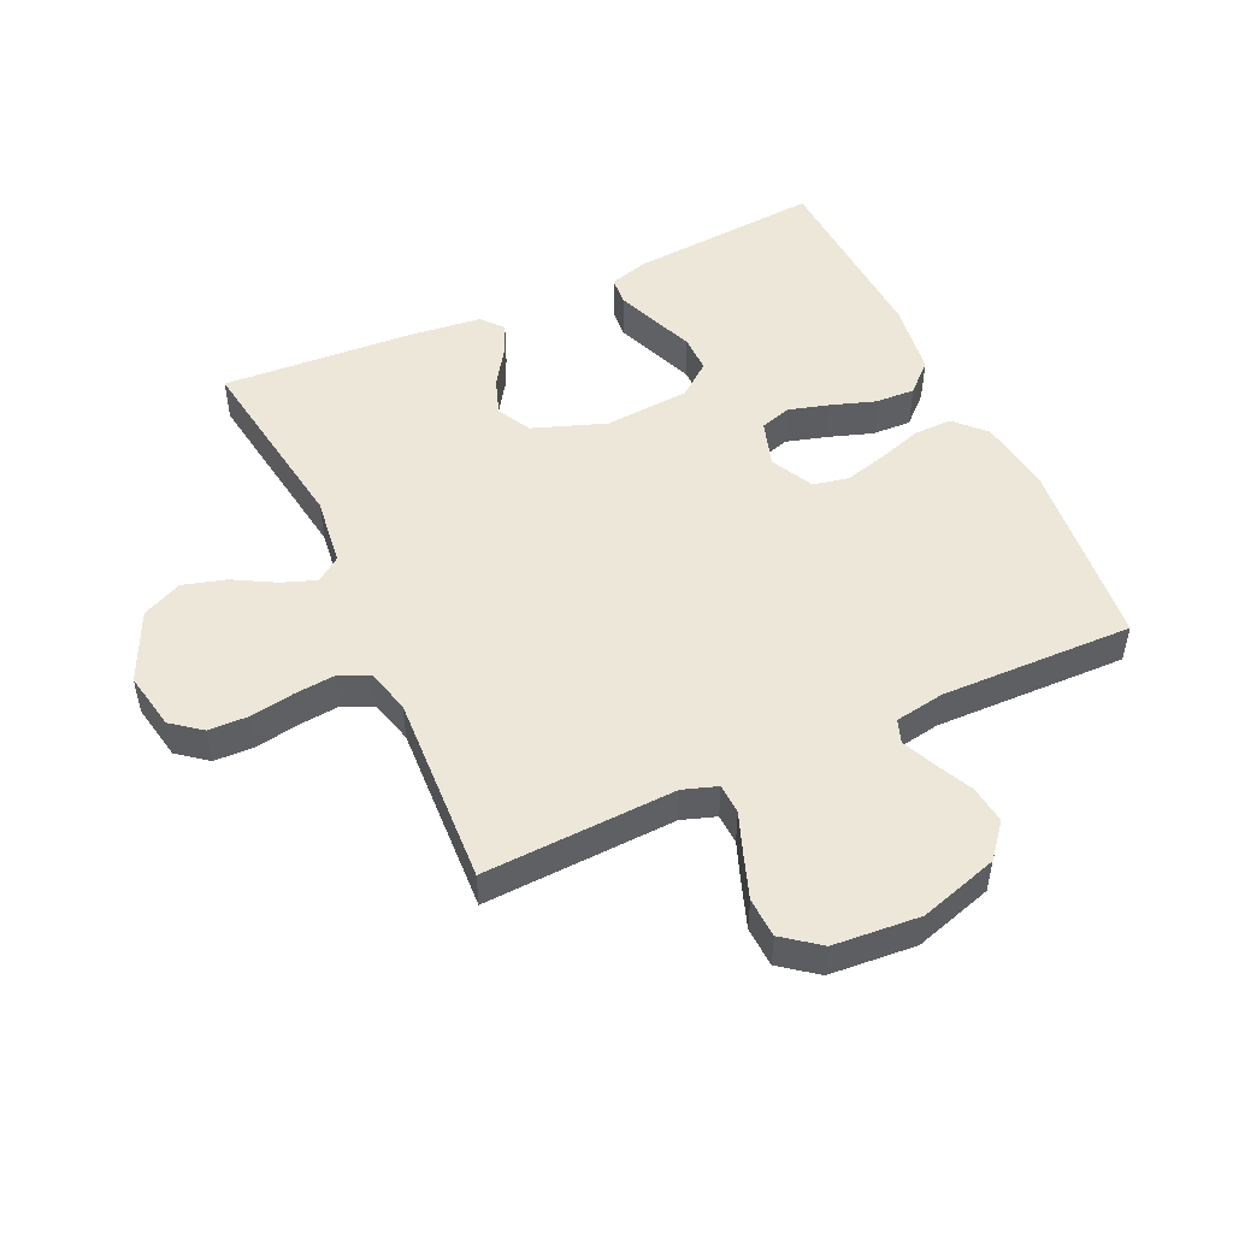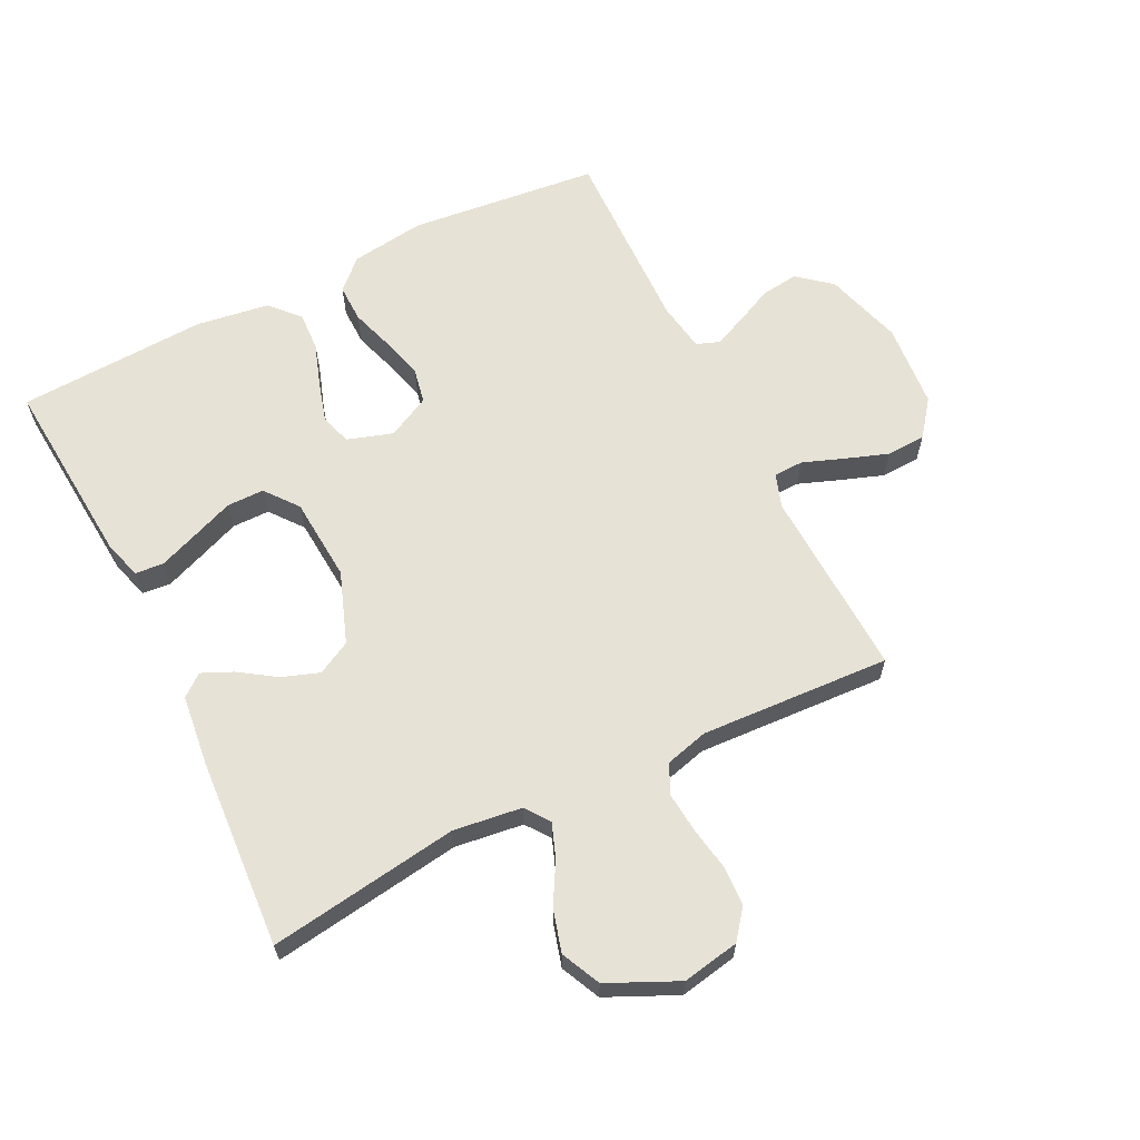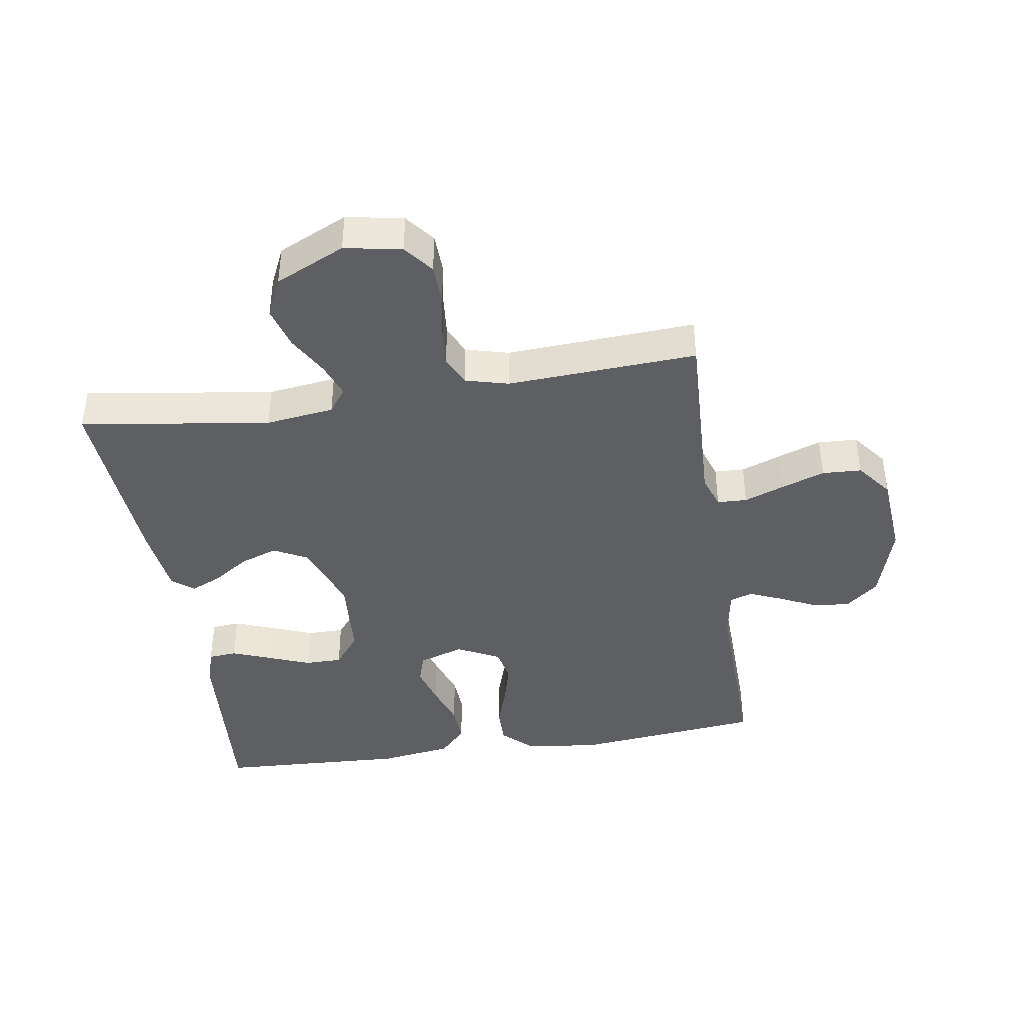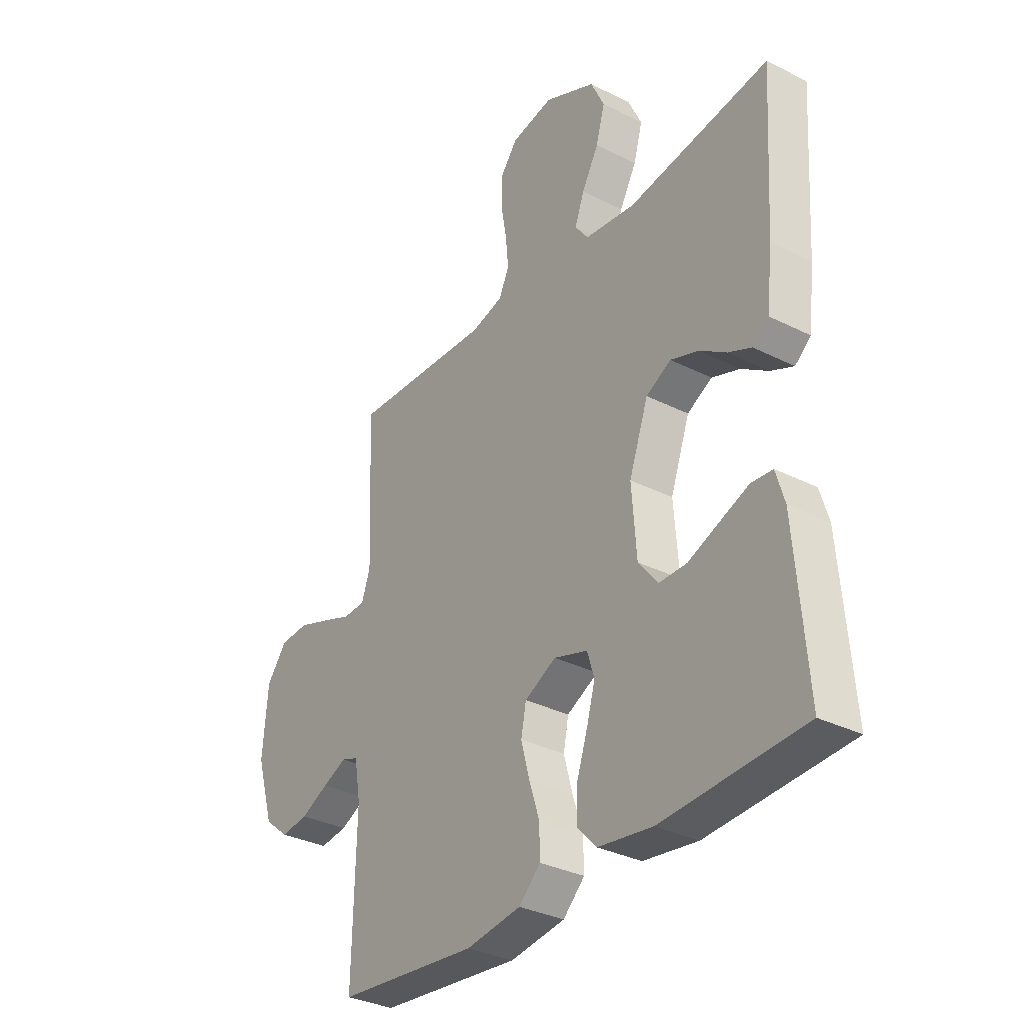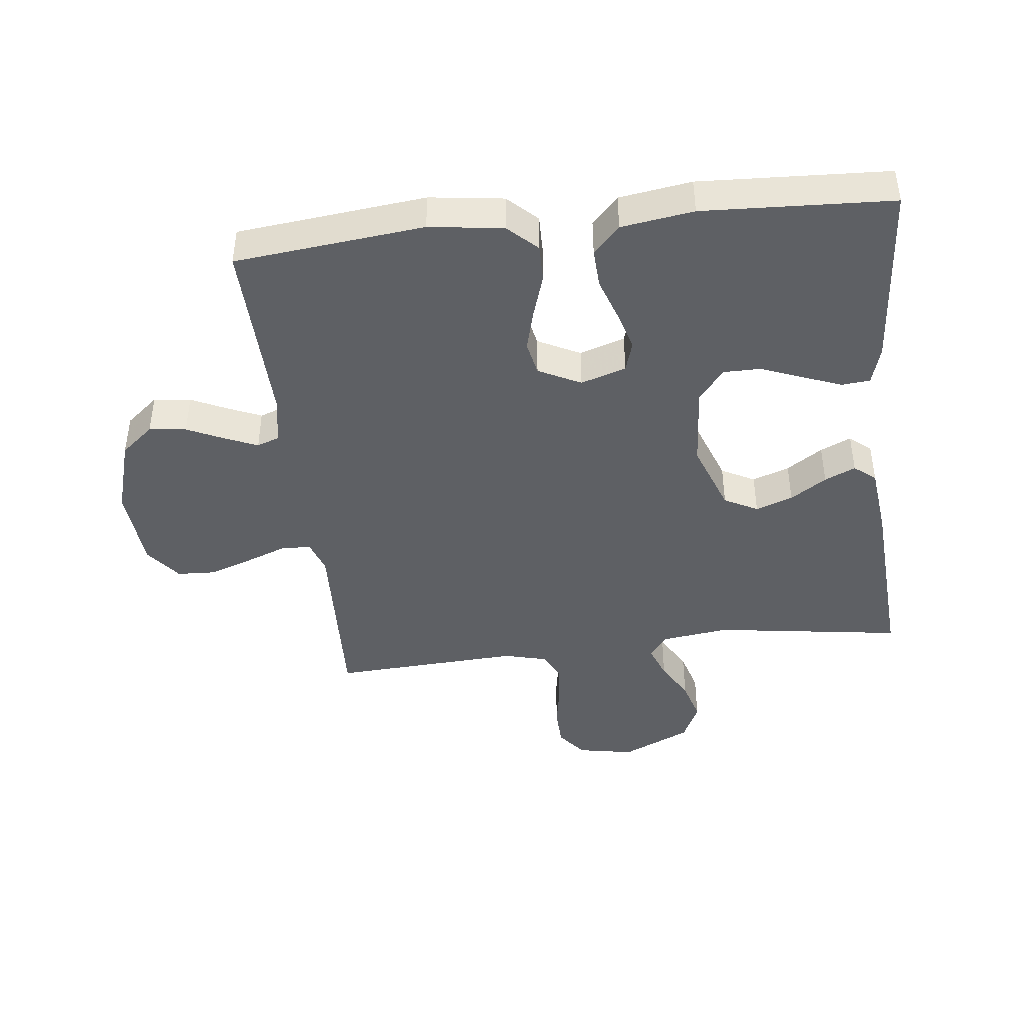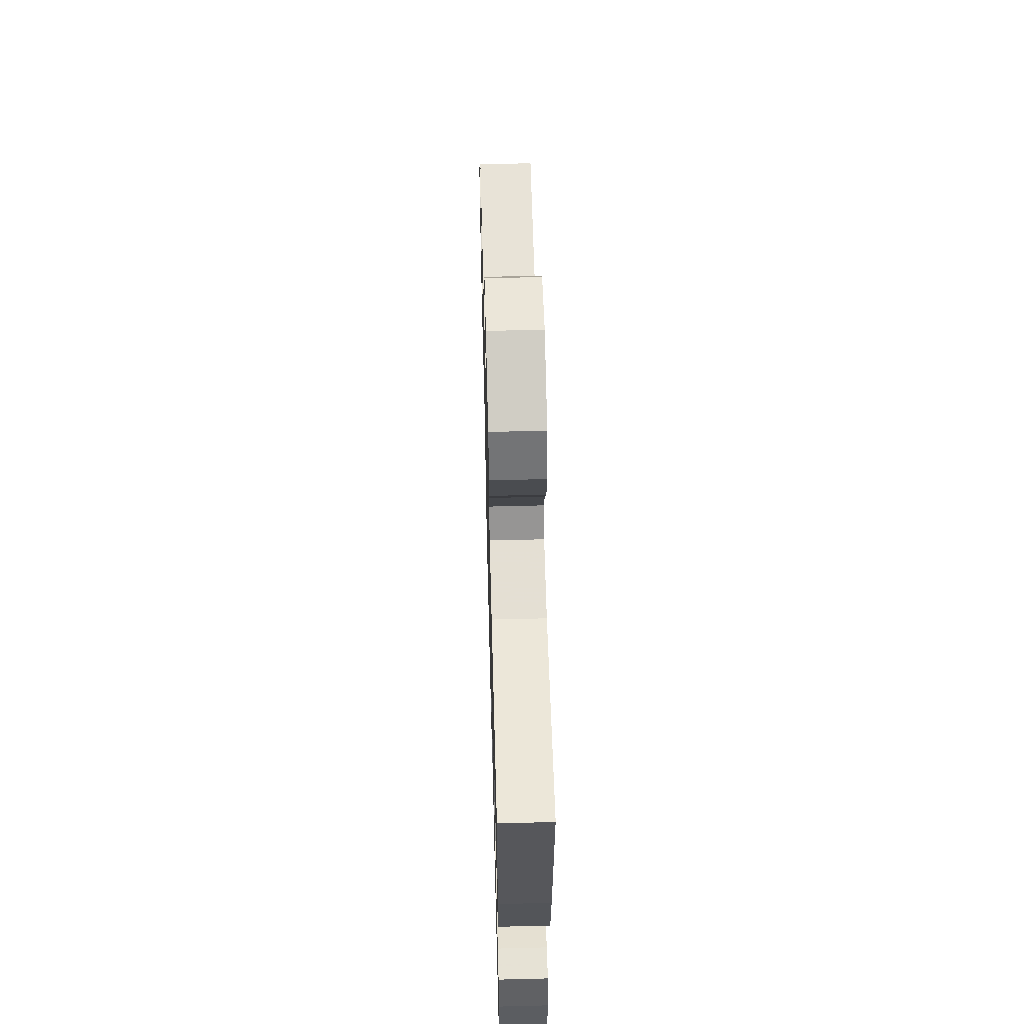
<metadata>
{"format":"obj","ext":"obj","renderer":"f3d","projection":"perspective","resolution":1024,"background":"white","views":[{"elev":50.0,"azim":65.2,"up":"+Y"},{"elev":63.4,"azim":-26.4,"up":"+Y"},{"elev":-41.1,"azim":9.0,"up":"+Y"},{"elev":-33.1,"azim":-124.8,"up":"+Z"},{"elev":-43.0,"azim":-173.3,"up":"+Y"},{"elev":59.0,"azim":-91.5,"up":"+Z"}]}
</metadata>
<code>
v 0.5 0.07 -0.5
v 0.2 0.07 -0.532
v 0.083 0.07 -0.516
v 0.037 0.07 -0.472
v 0.038 0.07 -0.412
v 0.06 0.07 -0.344
v 0.078 0.07 -0.277
v 0.067 0.07 -0.222
v 0 0.07 -0.188
v -0.072 0.07 -0.211
v -0.087 0.07 -0.26
v -0.069 0.07 -0.323
v -0.046 0.07 -0.391
v -0.043 0.07 -0.453
v -0.085 0.07 -0.498
v -0.2 0.07 -0.515
v -0.5 0.07 -0.5
v -0.476 0.07 -0.2
v -0.458 0.07 -0.139
v -0.413 0.07 -0.135
v -0.351 0.07 -0.159
v -0.285 0.07 -0.185
v -0.226 0.07 -0.185
v -0.185 0.07 -0.133
v -0.175 0.07 0
v -0.216 0.07 0.113
v -0.269 0.07 0.141
v -0.328 0.07 0.12
v -0.385 0.07 0.082
v -0.434 0.07 0.06
v -0.468 0.07 0.088
v -0.481 0.07 0.2
v -0.5 0.07 0.5
v -0.2 0.07 0.456
v -0.092 0.07 0.47
v -0.064 0.07 0.508
v -0.084 0.07 0.562
v -0.12 0.07 0.626
v -0.139 0.07 0.693
v -0.11 0.07 0.755
v 0 0.07 0.806
v 0.09 0.07 0.789
v 0.126 0.07 0.743
v 0.128 0.07 0.68
v 0.116 0.07 0.611
v 0.11 0.07 0.548
v 0.132 0.07 0.502
v 0.2 0.07 0.484
v 0.5 0.07 0.5
v 0.487 0.07 0.2
v 0.505 0.07 0.147
v 0.552 0.07 0.145
v 0.616 0.07 0.169
v 0.684 0.07 0.193
v 0.746 0.07 0.19
v 0.789 0.07 0.134
v 0.8 0.07 0
v 0.763 0.07 -0.123
v 0.711 0.07 -0.166
v 0.652 0.07 -0.159
v 0.593 0.07 -0.131
v 0.542 0.07 -0.109
v 0.506 0.07 -0.122
v 0.493 0.07 -0.2
v 0.5 0 -0.5
v 0.2 0 -0.532
v 0.083 0 -0.516
v 0.037 0 -0.472
v 0.038 0 -0.412
v 0.06 0 -0.344
v 0.078 0 -0.277
v 0.067 0 -0.222
v 0 0 -0.188
v -0.072 0 -0.211
v -0.087 0 -0.26
v -0.069 0 -0.323
v -0.046 0 -0.391
v -0.043 0 -0.453
v -0.085 0 -0.498
v -0.2 0 -0.515
v -0.5 0 -0.5
v -0.476 0 -0.2
v -0.458 0 -0.139
v -0.413 0 -0.135
v -0.351 0 -0.159
v -0.285 0 -0.185
v -0.226 0 -0.185
v -0.185 0 -0.133
v -0.175 0 0
v -0.216 0 0.113
v -0.269 0 0.141
v -0.328 0 0.12
v -0.385 0 0.082
v -0.434 0 0.06
v -0.468 0 0.088
v -0.481 0 0.2
v -0.5 0 0.5
v -0.2 0 0.456
v -0.092 0 0.47
v -0.064 0 0.508
v -0.084 0 0.562
v -0.12 0 0.626
v -0.139 0 0.693
v -0.11 0 0.755
v 0 0 0.806
v 0.09 0 0.789
v 0.126 0 0.743
v 0.128 0 0.68
v 0.116 0 0.611
v 0.11 0 0.548
v 0.132 0 0.502
v 0.2 0 0.484
v 0.5 0 0.5
v 0.487 0 0.2
v 0.505 0 0.147
v 0.552 0 0.145
v 0.616 0 0.169
v 0.684 0 0.193
v 0.746 0 0.19
v 0.789 0 0.134
v 0.8 0 0
v 0.763 0 -0.123
v 0.711 0 -0.166
v 0.652 0 -0.159
v 0.593 0 -0.131
v 0.542 0 -0.109
v 0.506 0 -0.122
v 0.493 0 -0.2
f 59 60 61
f 58 59 61
f 57 58 61
f 56 57 61
f 55 56 61
f 54 55 61
f 53 54 61
f 52 53 61
f 51 52 61 62
f 50 51 62 63
f 48 49 50
f 50 63 64
f 48 50 64
f 47 48 64
f 43 44 45
f 42 43 45
f 41 42 45
f 40 41 45
f 39 40 45
f 38 39 45
f 37 38 45
f 36 37 45 46
f 35 36 46 47
f 32 33 34
f 31 32 34
f 30 31 34
f 29 30 34
f 28 29 34
f 27 28 34 35
f 35 47 64
f 27 35 64
f 26 27 64
f 20 21 22
f 19 20 22
f 18 19 22
f 17 18 22
f 16 17 22
f 15 16 22
f 14 15 22
f 13 14 22
f 12 13 22
f 11 12 22 23
f 10 11 23 24
f 4 5 6
f 3 4 6
f 2 3 6
f 1 2 6
f 64 1 6
f 64 6 7
f 25 26 64
f 9 10 24 25
f 8 9 25 64
f 7 8 64
f 125 124 123
f 125 123 122
f 125 122 121
f 125 121 120
f 125 120 119
f 125 119 118
f 125 118 117
f 125 117 116
f 126 125 116 115
f 127 126 115 114
f 114 113 112
f 128 127 114
f 128 114 112
f 128 112 111
f 109 108 107
f 109 107 106
f 109 106 105
f 109 105 104
f 109 104 103
f 109 103 102
f 109 102 101
f 110 109 101 100
f 111 110 100 99
f 98 97 96
f 98 96 95
f 98 95 94
f 98 94 93
f 98 93 92
f 99 98 92 91
f 128 111 99
f 128 99 91
f 128 91 90
f 86 85 84
f 86 84 83
f 86 83 82
f 86 82 81
f 86 81 80
f 86 80 79
f 86 79 78
f 86 78 77
f 86 77 76
f 87 86 76 75
f 88 87 75 74
f 70 69 68
f 70 68 67
f 70 67 66
f 70 66 65
f 70 65 128
f 71 70 128
f 128 90 89
f 89 88 74 73
f 128 89 73 72
f 128 72 71
f 1 65 66 2
f 2 66 67 3
f 3 67 68 4
f 4 68 69 5
f 5 69 70 6
f 6 70 71 7
f 7 71 72 8
f 8 72 73 9
f 9 73 74 10
f 10 74 75 11
f 11 75 76 12
f 12 76 77 13
f 13 77 78 14
f 14 78 79 15
f 15 79 80 16
f 16 80 81 17
f 17 81 82 18
f 18 82 83 19
f 19 83 84 20
f 20 84 85 21
f 21 85 86 22
f 22 86 87 23
f 23 87 88 24
f 24 88 89 25
f 25 89 90 26
f 26 90 91 27
f 27 91 92 28
f 28 92 93 29
f 29 93 94 30
f 30 94 95 31
f 31 95 96 32
f 32 96 97 33
f 33 97 98 34
f 34 98 99 35
f 35 99 100 36
f 36 100 101 37
f 37 101 102 38
f 38 102 103 39
f 39 103 104 40
f 40 104 105 41
f 41 105 106 42
f 42 106 107 43
f 43 107 108 44
f 44 108 109 45
f 45 109 110 46
f 46 110 111 47
f 47 111 112 48
f 48 112 113 49
f 49 113 114 50
f 50 114 115 51
f 51 115 116 52
f 52 116 117 53
f 53 117 118 54
f 54 118 119 55
f 55 119 120 56
f 56 120 121 57
f 57 121 122 58
f 58 122 123 59
f 59 123 124 60
f 60 124 125 61
f 61 125 126 62
f 62 126 127 63
f 63 127 128 64
f 64 128 65 1

</code>
